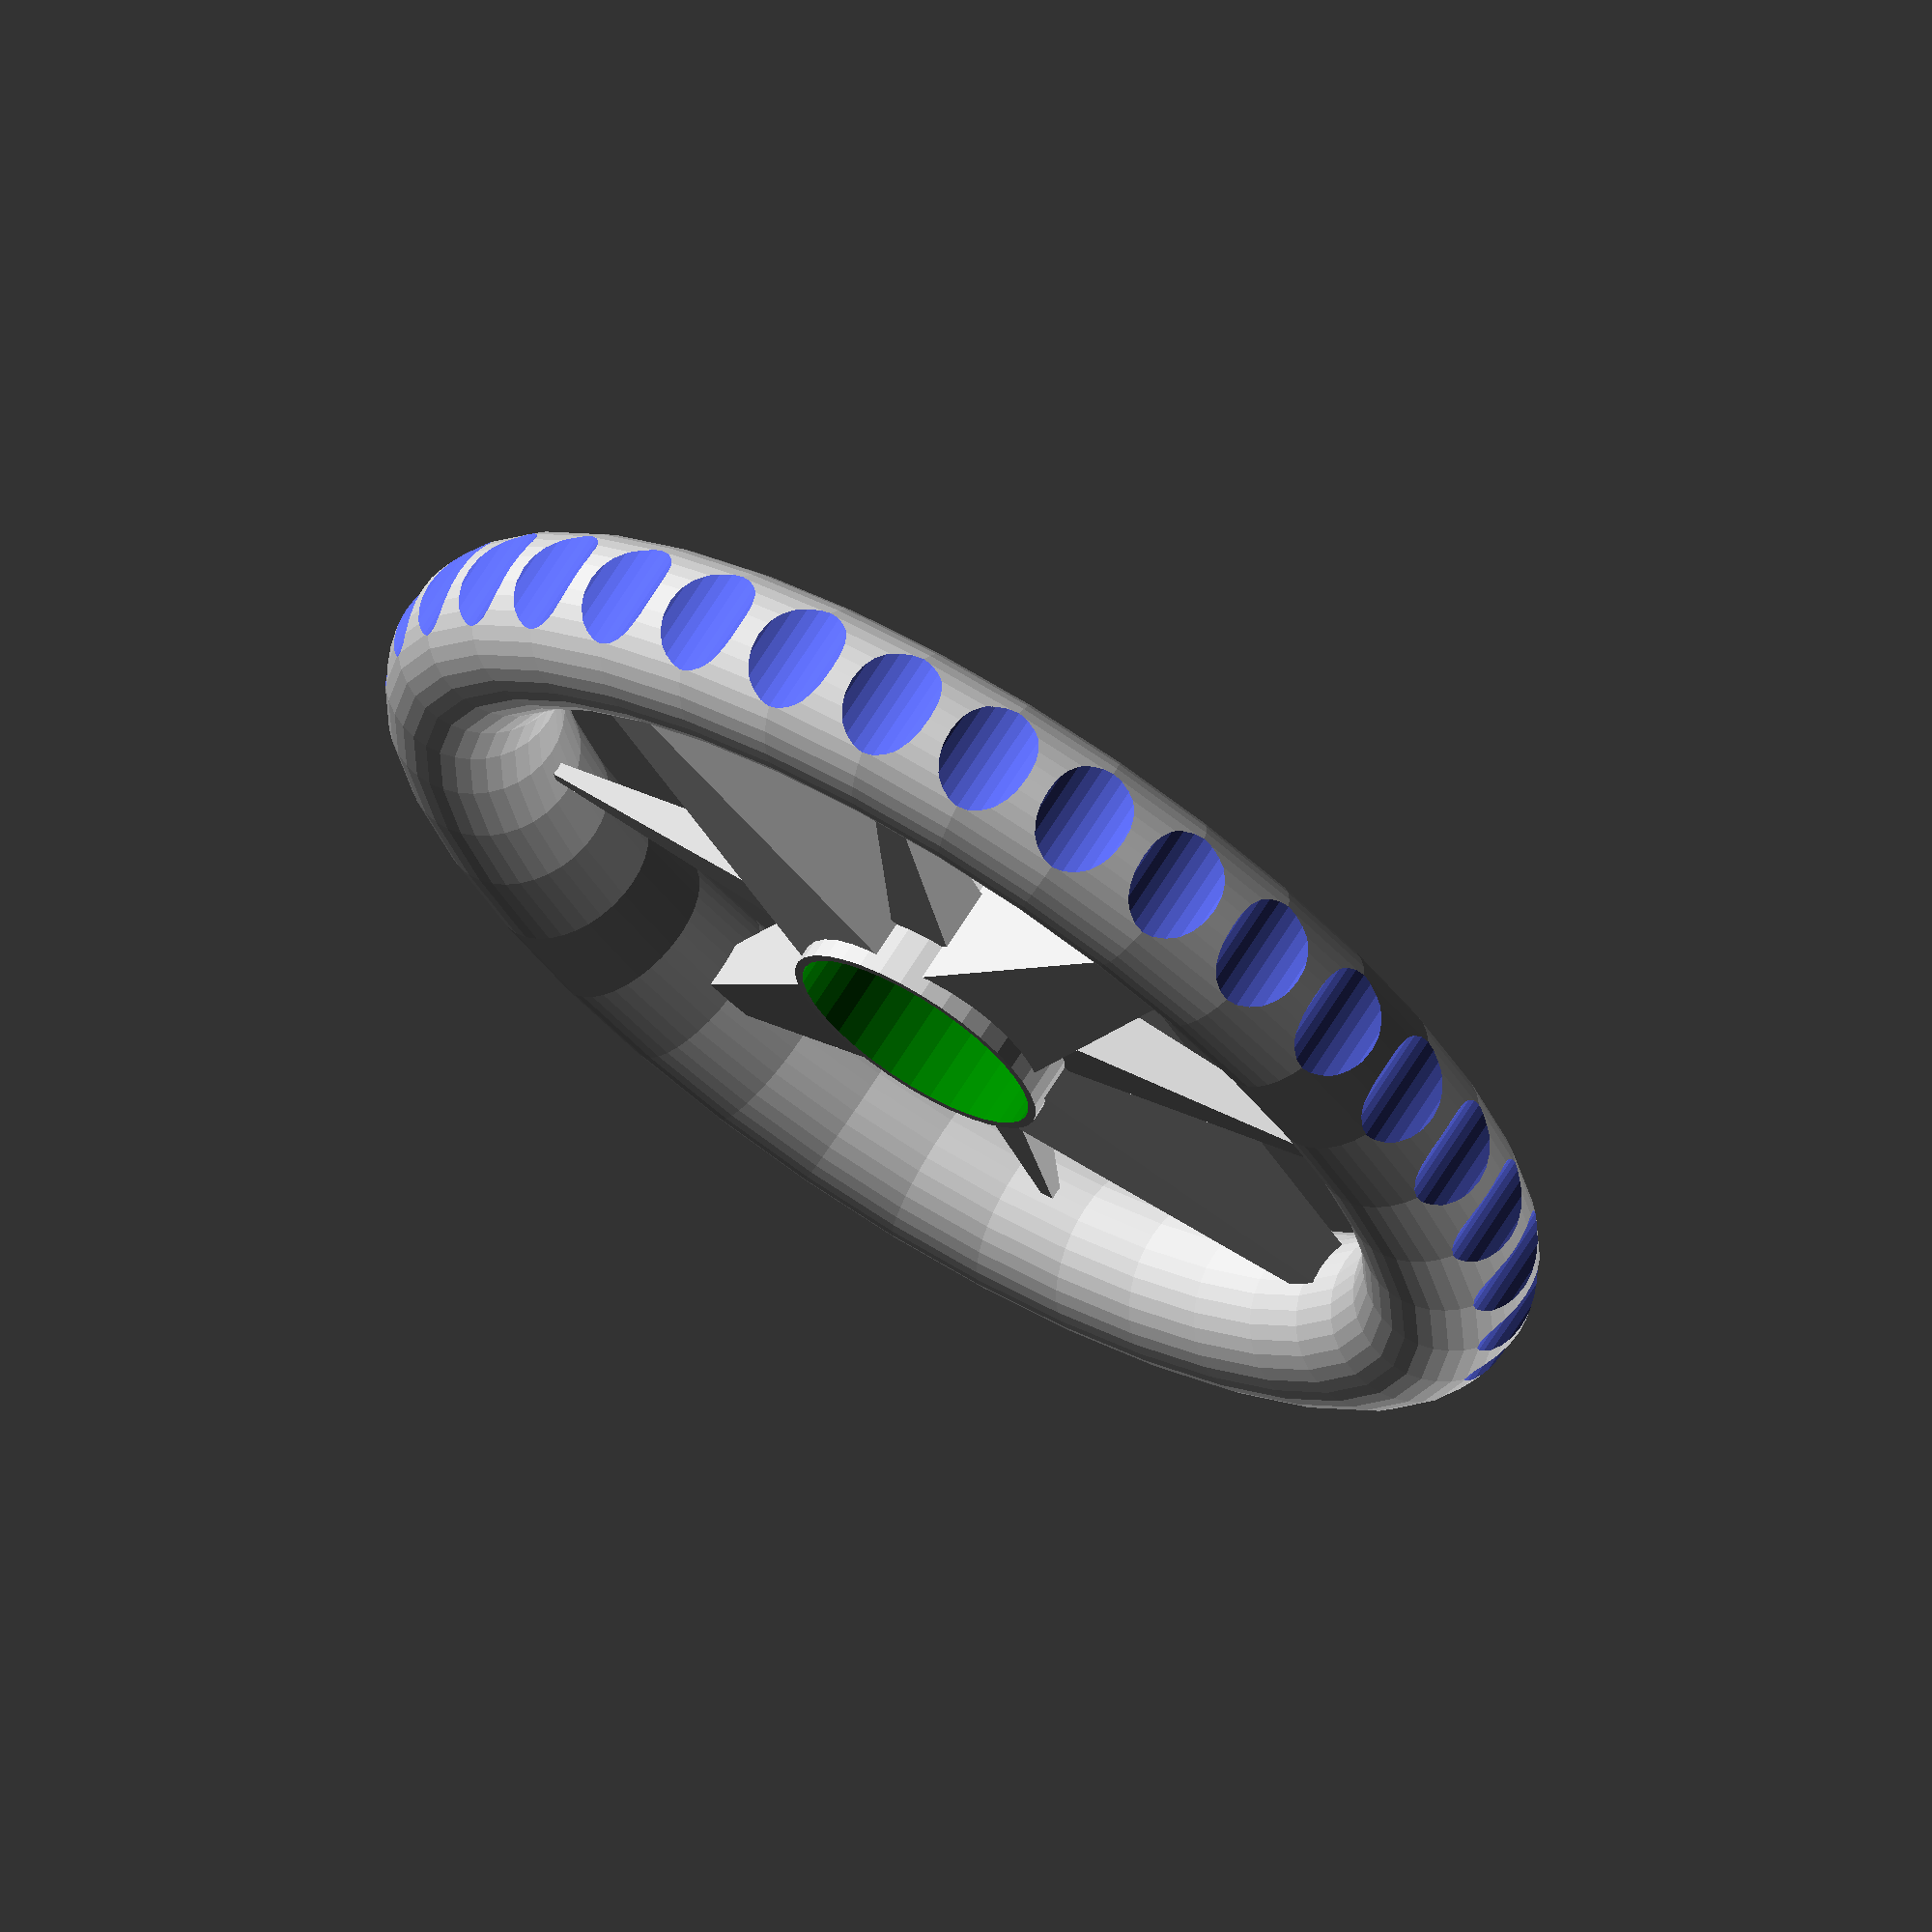
<openscad>
debug=false;
echo("$fn", $fn);
$fn=36; // increase for rotational smoothness

spinner_height=8;
spinner_half_height=spinner_height/2;
spinner_quarter_height=spinner_height/4;
spinner_diameter=60;
spinner_radius=spinner_diameter/2;

bearing_outer_radius=6;
bearing_inner_radius=4;
housing_radius=bearing_outer_radius+0.4;

// function f(x) = (housing_radius + bearing_outer_radius) / 2;
// function g() = (housing_radius + bearing_outer_radius) / 2;
// hey=f(0);
// echo("hey", hey);
// hey2=g();
// echo("hey2", hey2);

// function spokeStart() = (housing_radius + bearing_outer_radius) / 2;
// function spokeStart() = bearing_outer_radius*(1+1/3);
function spokeStart() = 0;

if (debug) {
  echo("spokeStart()", spokeStart());
}

module bearing() {
  color("blue") {
    difference() {
      cylinder(h=spinner_height, r1=bearing_outer_radius, r2=bearing_outer_radius);
      translate([0,0,-1]) cylinder(h=spinner_height+2, r1=bearing_inner_radius, r2=bearing_inner_radius);
    }
    difference() {
      cylinder(h=spinner_height, r1=bearing_outer_radius-3, r2=bearing_outer_radius-3);
      translate([0,0,-1]) cylinder(h=spinner_height+2, r1=bearing_inner_radius-3, r2=bearing_inner_radius-3);
    }
  }
}

module bearingNegative() {
  color("green") {
    translate([0,0,-spinner_height]) cylinder(h=3*spinner_height, r1=bearing_outer_radius, r2=bearing_outer_radius);
  }
}

module rim() {
    rotate_extrude() {
        translate([spinner_radius-spinner_half_height,spinner_half_height,0]) circle(r=spinner_half_height);
    }
}

module ridges() {
  grooves=36;
  groove_radius=3;
  groove_depth=1;
  starting=0;
  for (angle = [starting : 360 / grooves : 360]) {
    rotate([0,0,angle]) translate([spinner_radius+groove_radius-groove_depth,0,0]) cylinder(h = spinner_height, r = groove_radius);
  }
}

module housing() {
    cylinder(h=spinner_height, r1=housing_radius, r2=housing_radius);
}

fat_spoke_height=spinner_height*1.075;
fat_spoke_midpoint=fat_spoke_height/2;
FatSpokePoints = [
  [fat_spoke_midpoint, spokeStart(), 0], // 0 bottom-right
  [-fat_spoke_midpoint, spokeStart(), 0], // 1 bottom-left
  [0, spinner_radius, fat_spoke_midpoint], // 2 apex
  [fat_spoke_midpoint, spokeStart(), fat_spoke_height], // 3 top-right
  [-fat_spoke_midpoint, spokeStart(), fat_spoke_height] // 4 top-left
];
FatSpokeFaces = [
  [0,2,1],  // bottom
  [3,2,0],  // right
  [1,2,4],  // left
  [4,2,3],  // top
  [3,0,1,4] // back
];
// translate([-7.5,0,0]) {
//   polyhedron(FatSpokePoints, FatSpokeFaces);
//   color("yellow") {
//     for (idx = [ 0 : len(FatSpokePoints) - 1 ] ) {
//       echo("FatSpokePoints", idx, FatSpokePoints[idx]);
//       translate(FatSpokePoints[idx]) rotate([90,0,0]) linear_extrude(height=0.2) text(text=str(idx), size=2);
//     }
//   }
// }
module fatSpokes() {
  spokes=4;
  starting=0;
  for (angle = [starting : 360 / spokes : 360]) {
    rotate([0,0,angle]) polyhedron(points=FatSpokePoints, faces=FatSpokeFaces);
  }
}

ThinSpokePoints = [
  [spinner_quarter_height, spokeStart(), spinner_quarter_height], // 0 bottom-right
  [-spinner_quarter_height, spokeStart(), spinner_quarter_height], // 1 bottom-left
  [0, spinner_radius-spinner_half_height, spinner_half_height], // 2 apex
  [spinner_quarter_height, spokeStart(), spinner_height-spinner_quarter_height], // 3 top-right
  [-spinner_quarter_height, spokeStart(), spinner_height-spinner_quarter_height] // 4 top-left
];
ThinSpokeFaces = [
  [0,2,1],  // bottom
  [3,2,0],  // right
  [1,2,4],  // left
  [4,2,3],  // top
  [3,0,1,4] // back
];
// translate([7.5,0,0]) {
//   polyhedron(ThinSpokePoints, ThinSpokeFaces);
//   color("yellow") {
//     for (idx = [ 0 : len(ThinSpokePoints) - 1 ] ) {
//       echo("ThinSpokePoints", idx, ThinSpokePoints[idx]);
//       translate(ThinSpokePoints[idx]) rotate([90,0,0]) linear_extrude(height=0.2) text(text=str(idx), size=2);
//     }
//   }
// }
module thinSpokes() {
  spokes=4;
  starting=45;
  // This is cool, too.
  // spokes=8;
  // starting=360/16;
  for (angle = [starting : 360 / spokes : 360]) {
    rotate([0,0,angle]) polyhedron(points=ThinSpokePoints, faces=ThinSpokeFaces);
  }
}

module spinner_positives() {
  union() {
    rim();
    housing();
    fatSpokes();
    thinSpokes();
  }
}

module spinner_negatives() {
  ridges();
  bearingNegative();
}
// ridges();
// bearingNegative();

module spinner() {
  difference() {
    spinner_positives();
    spinner_negatives();
  }
}
spinner();
// bearing();

</openscad>
<views>
elev=110.6 azim=147.3 roll=328.0 proj=o view=wireframe
</views>
